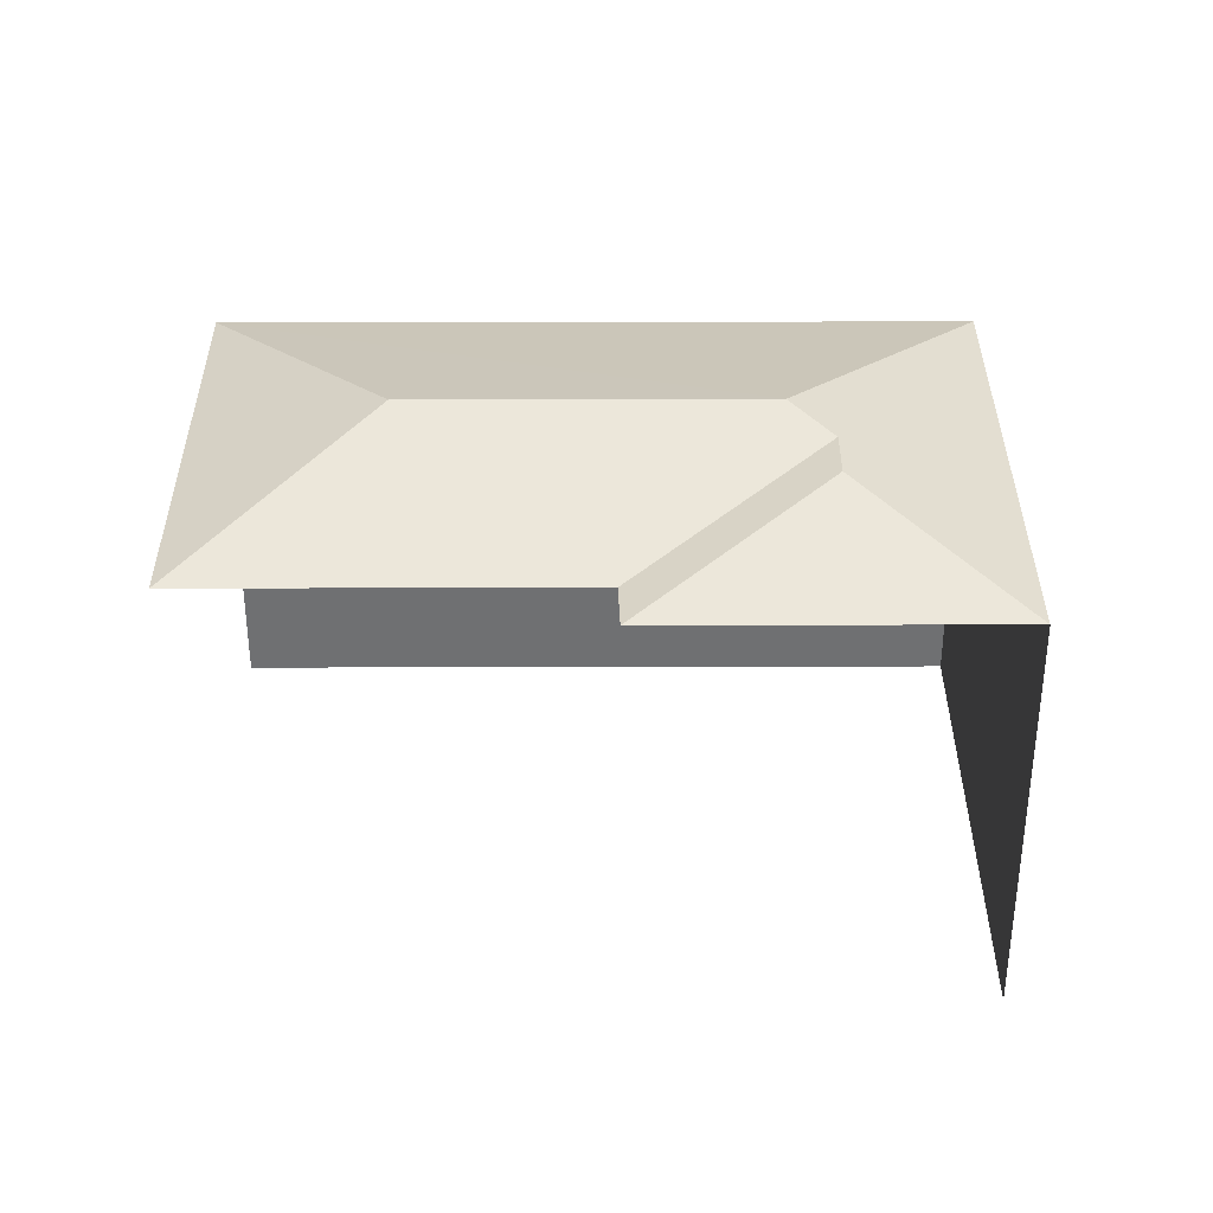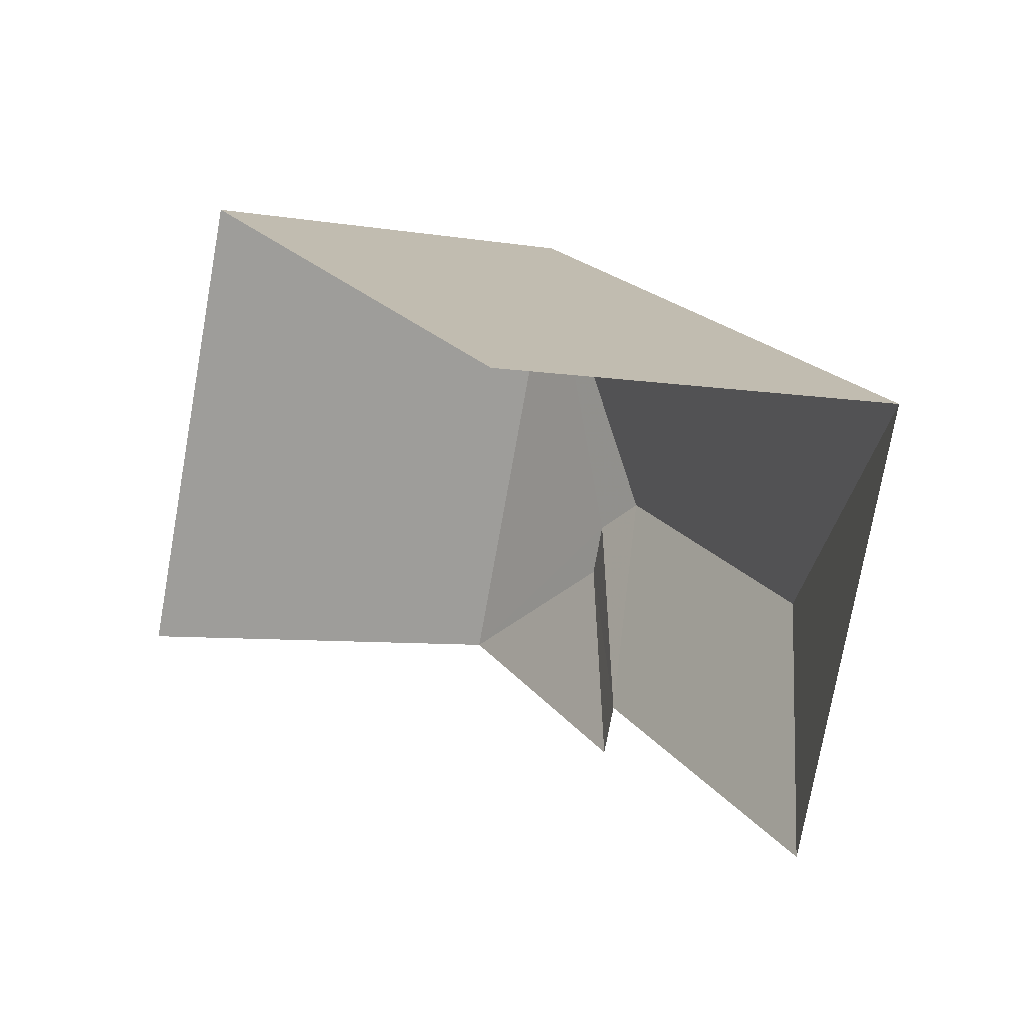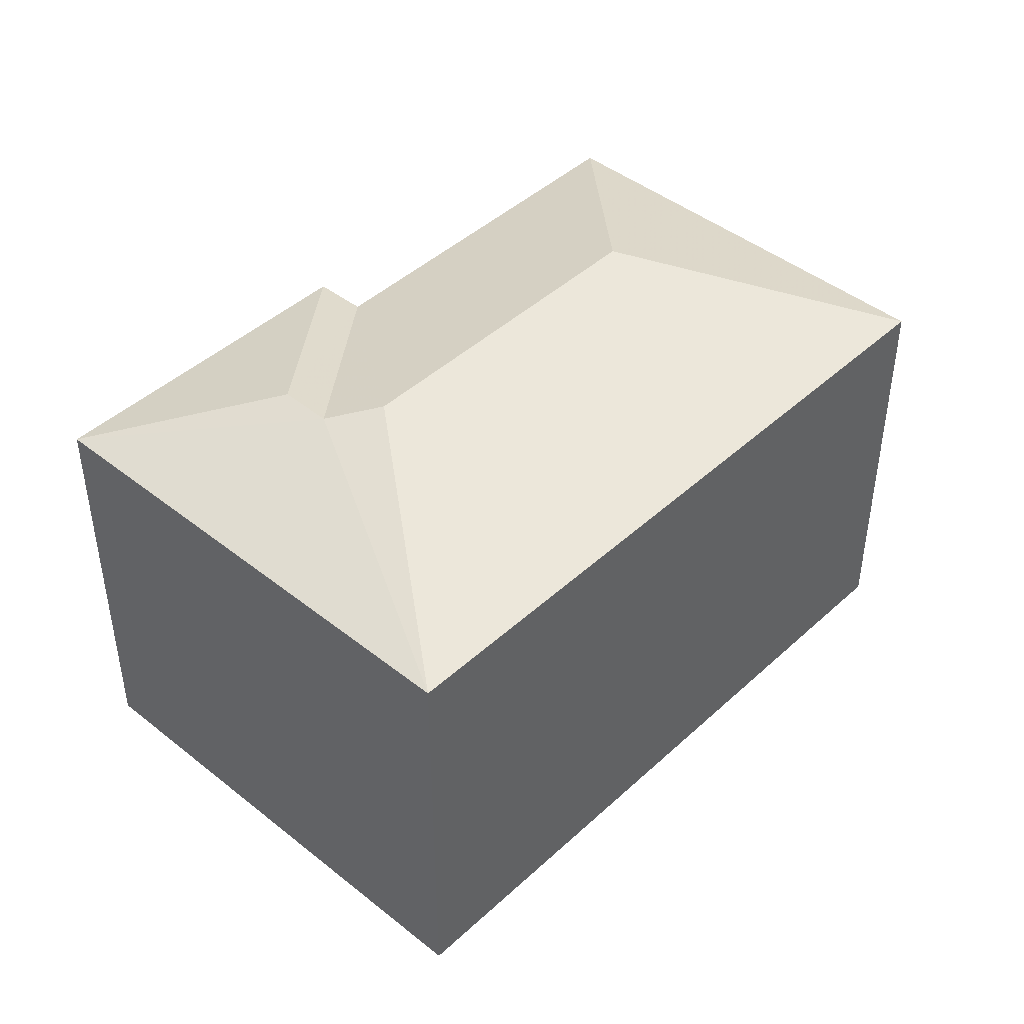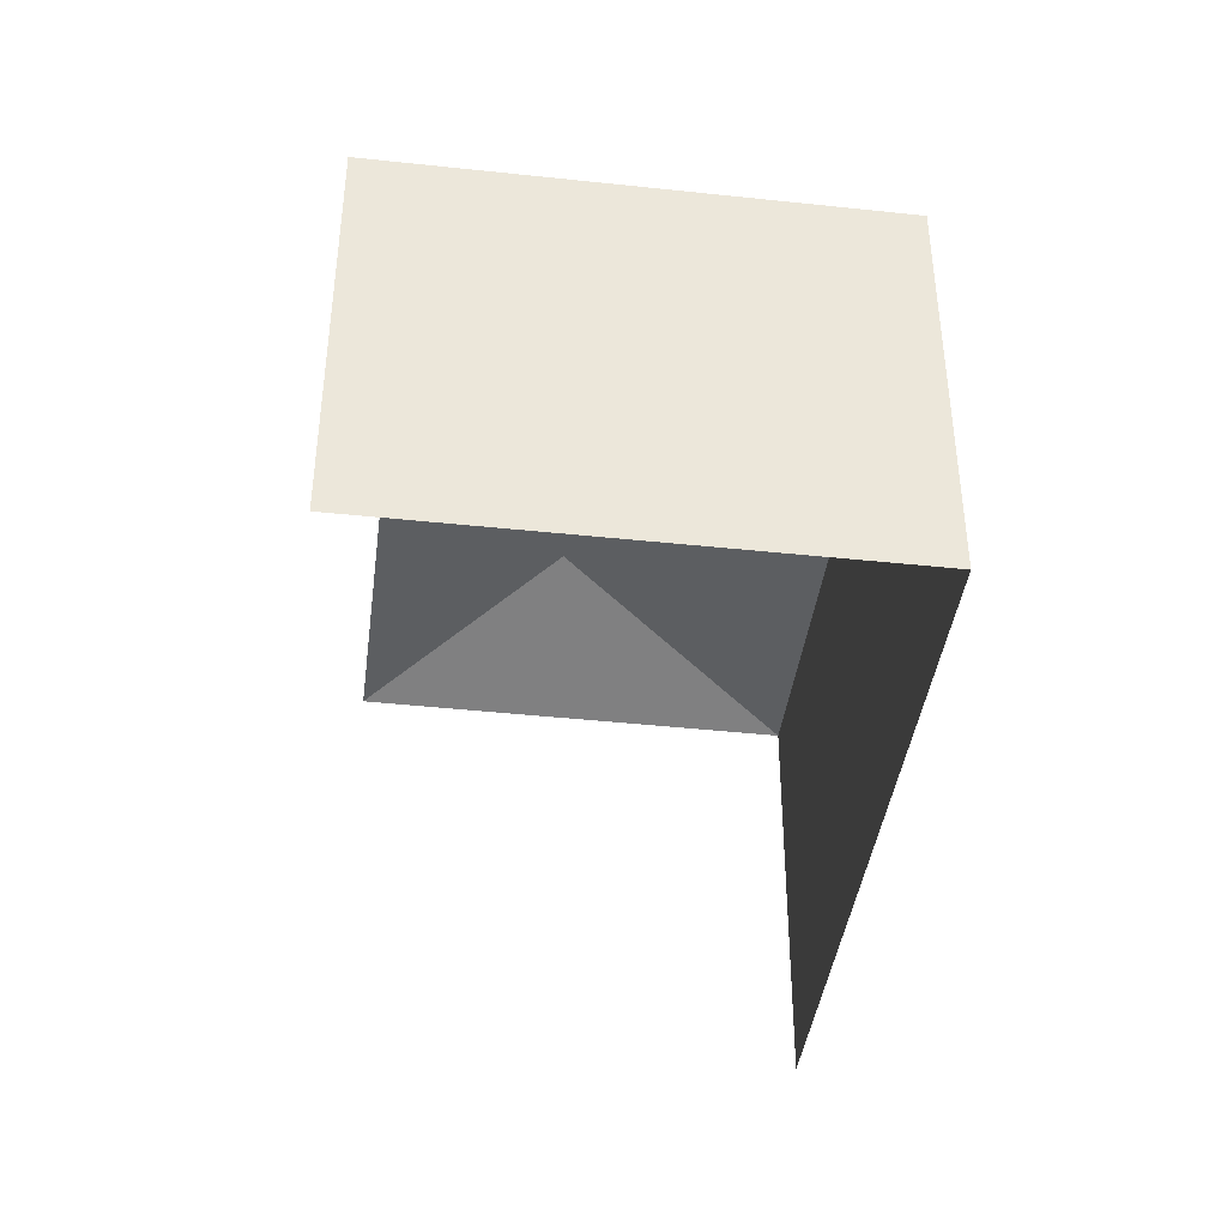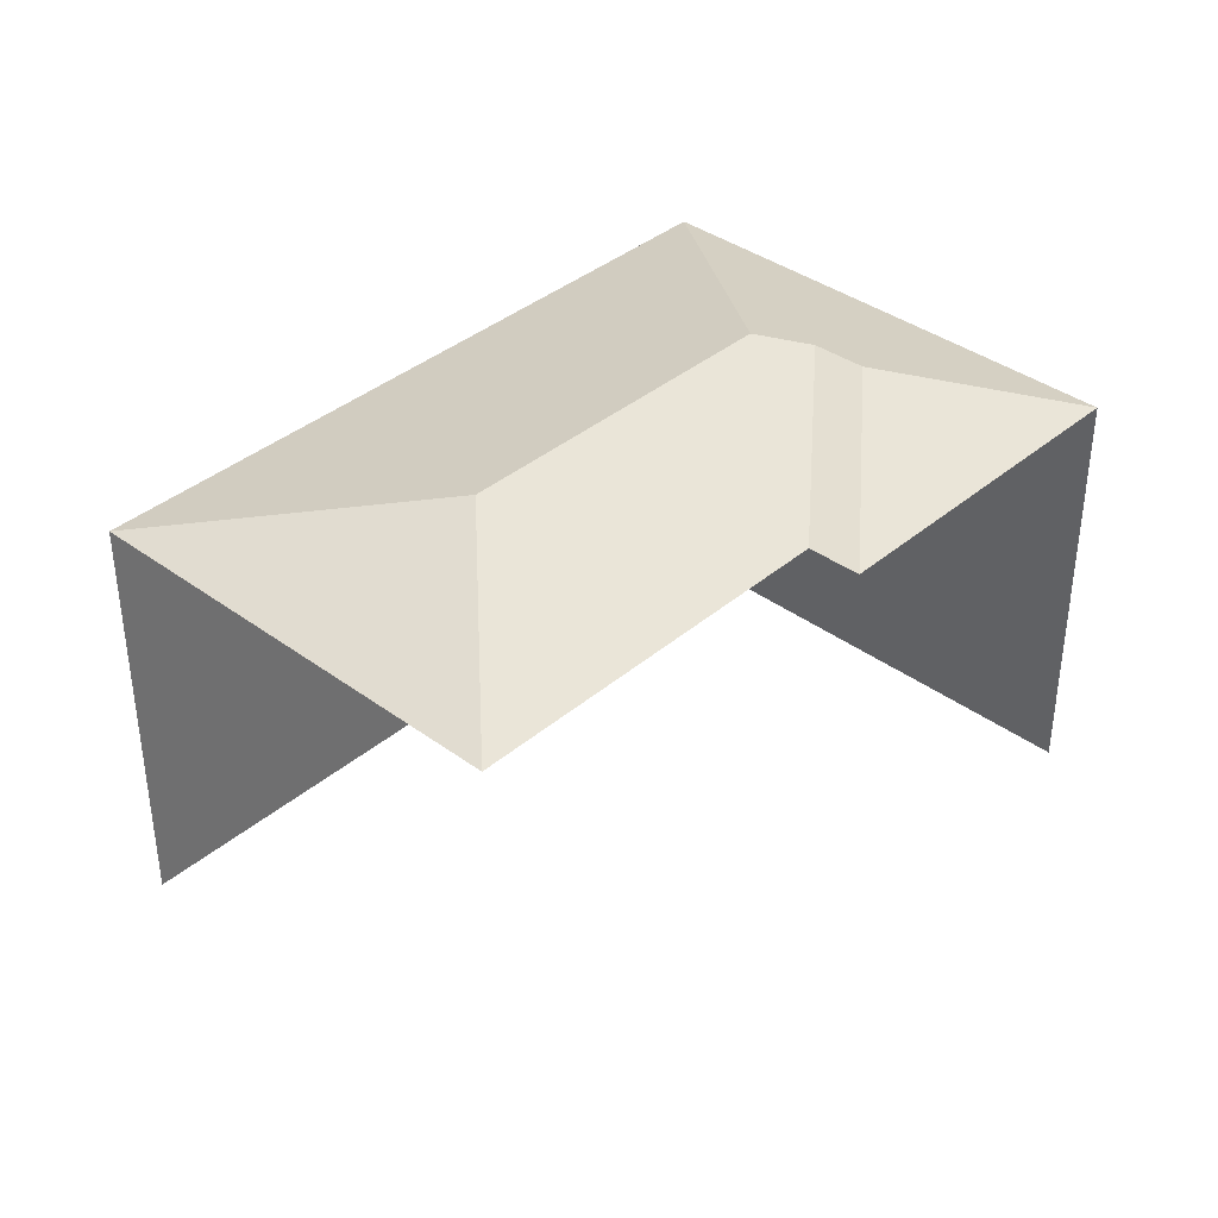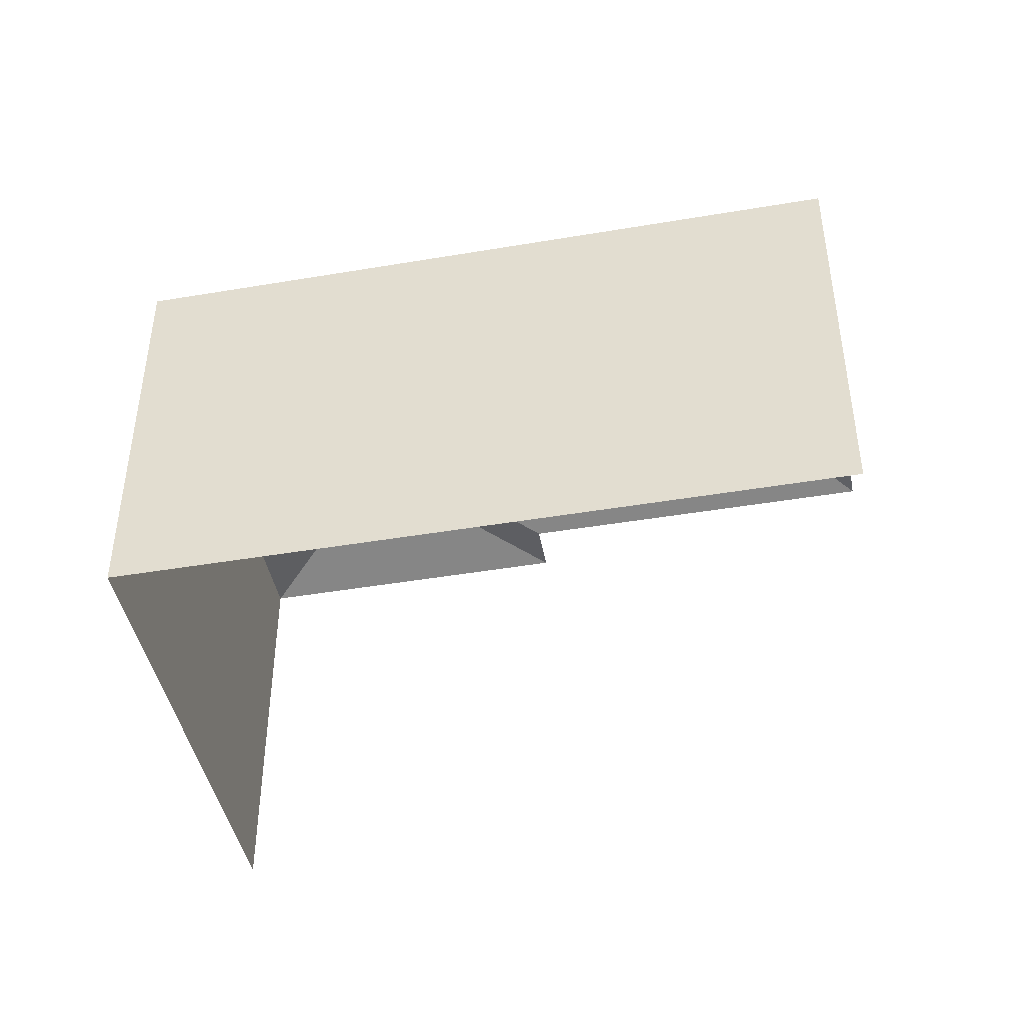
<metadata>
{"format":"obj","ext":"obj","renderer":"f3d","projection":"perspective","resolution":1024,"background":"white","views":[{"elev":35.2,"azim":22.7,"up":"+Z"},{"elev":-6.4,"azim":-116.9,"up":"+Y"},{"elev":44.1,"azim":155.9,"up":"+Z"},{"elev":-41.2,"azim":105.5,"up":"+Z"},{"elev":37.8,"azim":-24.0,"up":"+Z"},{"elev":-44.2,"azim":-145.9,"up":"+Z"}]}
</metadata>
<code>
v -2.251e+05 -1.284e+05 12.91
v -2.251e+05 -1.283e+05 12.91
v -2.251e+05 -1.284e+05 12.91
v -2.251e+05 -1.284e+05 12.91
v -2.251e+05 -1.283e+05 12.91
v -2.251e+05 -1.284e+05 12.91
v -2.251e+05 -1.283e+05 19.64
v -2.251e+05 -1.283e+05 20.47
v -2.251e+05 -1.284e+05 19.64
v -2.251e+05 -1.284e+05 20.47
v -2.251e+05 -1.283e+05 20.69
v -2.251e+05 -1.284e+05 19.64
v -2.251e+05 -1.284e+05 19.64
v -2.251e+05 -1.284e+05 19.64
v -2.251e+05 -1.284e+05 20.69
v -2.251e+05 -1.283e+05 19.64
f 1 2 3
f 3 4 1
f 5 2 1
f 6 5 1
f 9 4 3
f 9 13 4
f 16 5 6
f 14 16 6
f 1 12 14
f 6 1 14
f 12 1 4
f 13 12 4
f 7 8 9
f 9 8 10
f 11 8 7
f 12 13 10
f 8 12 10
f 14 12 15
f 12 8 11
f 12 11 15
f 15 16 14
f 9 10 13
f 11 16 15
f 11 7 16
f 16 2 5
f 16 7 2
f 9 3 2
f 7 9 2

</code>
